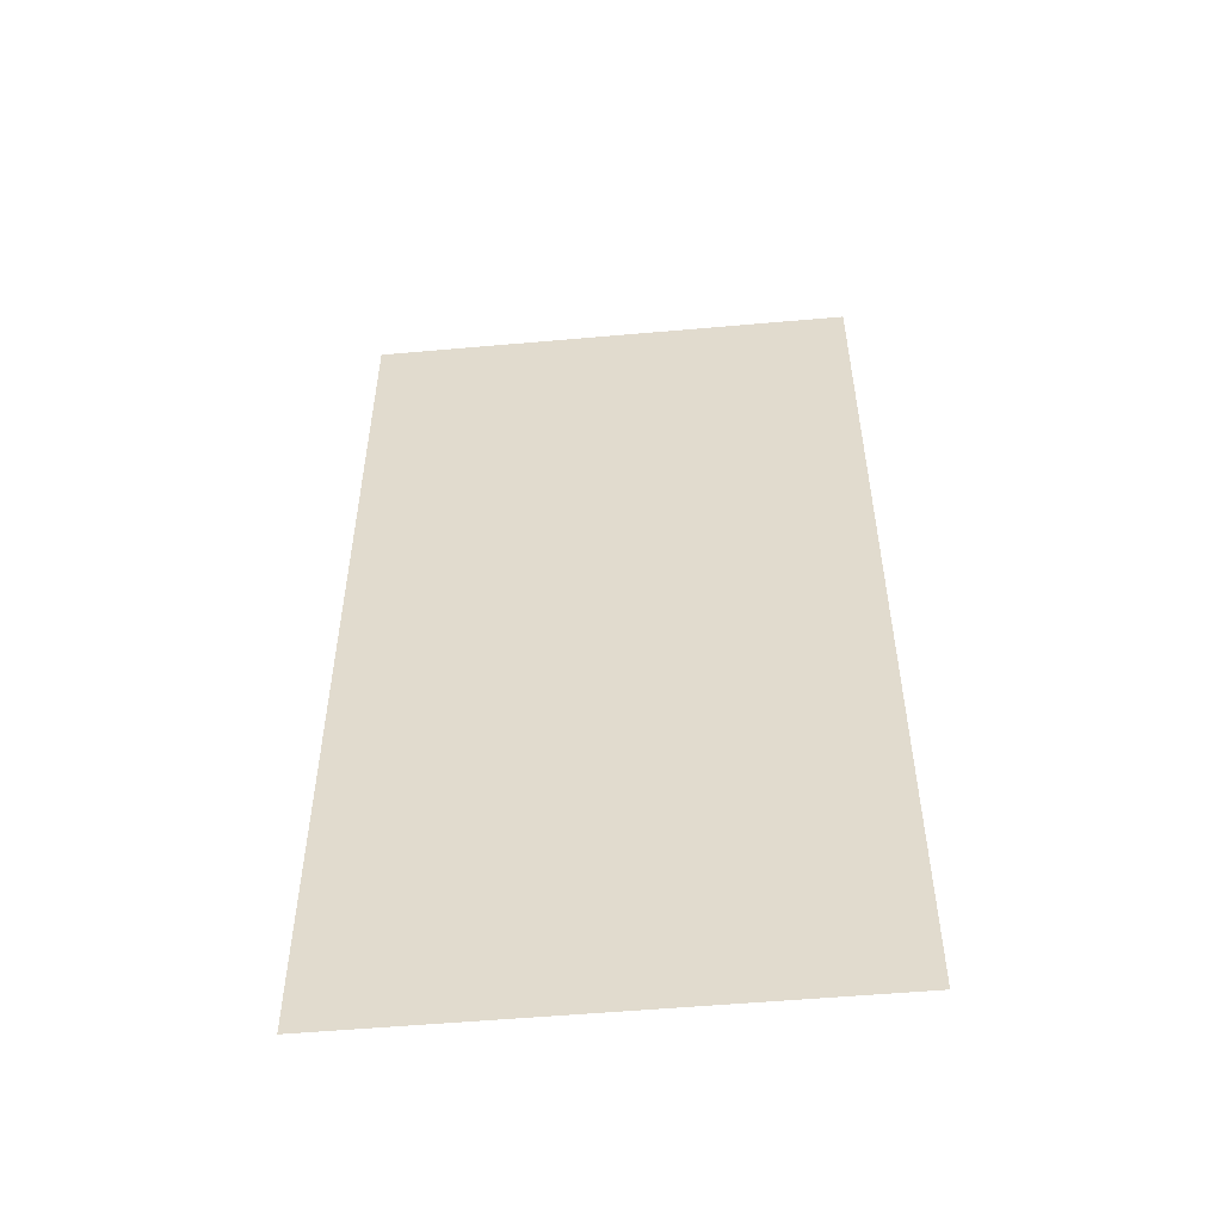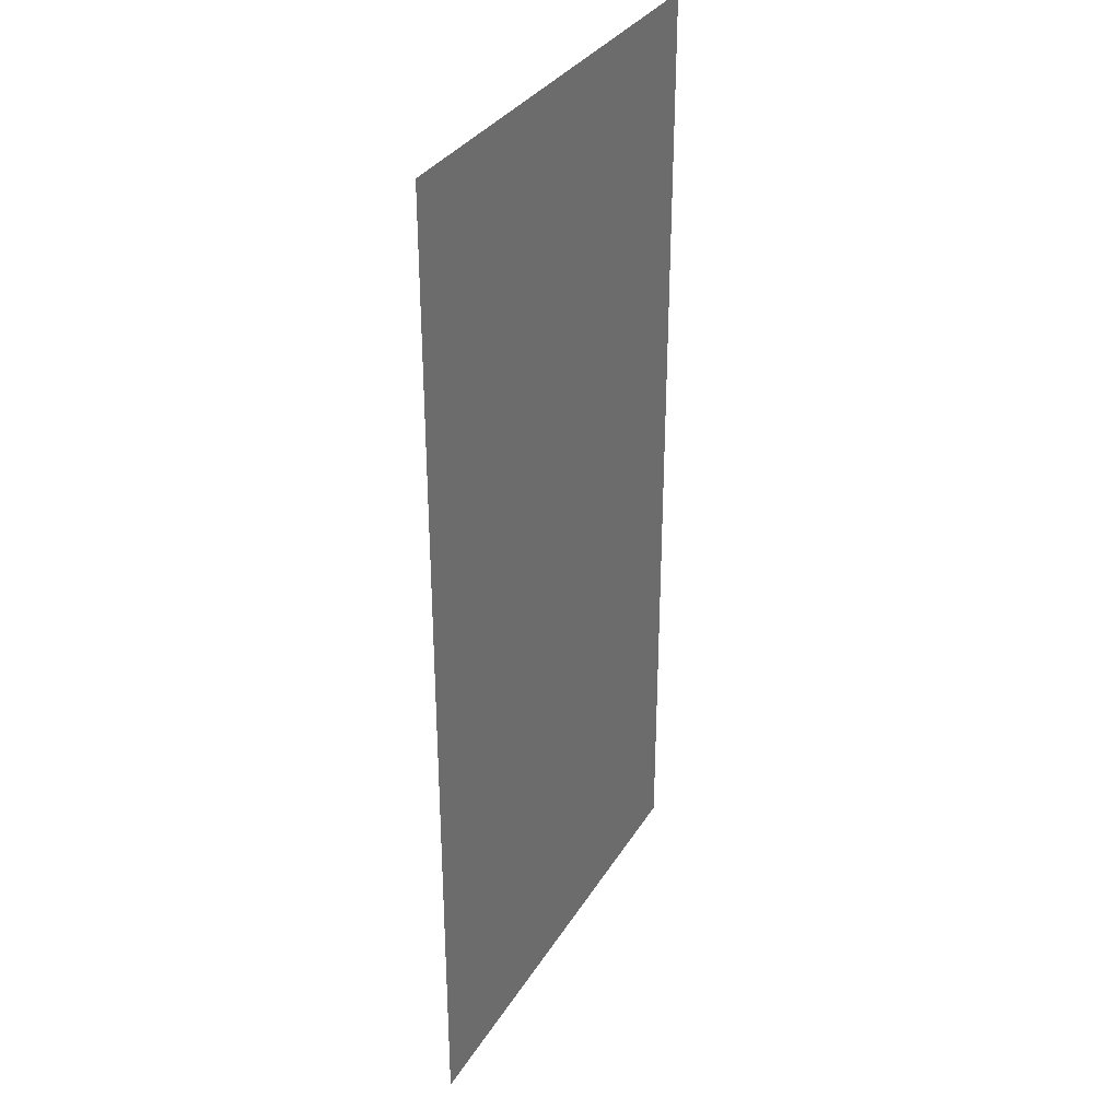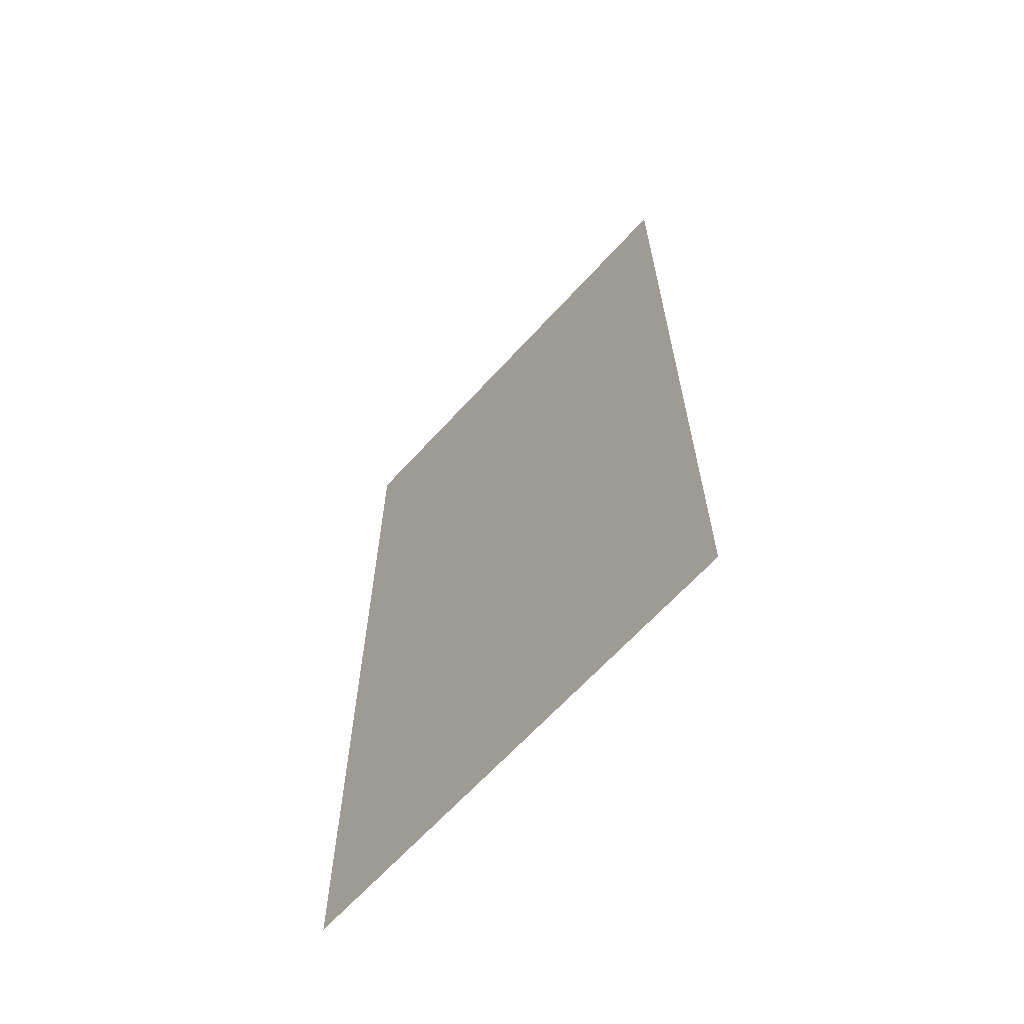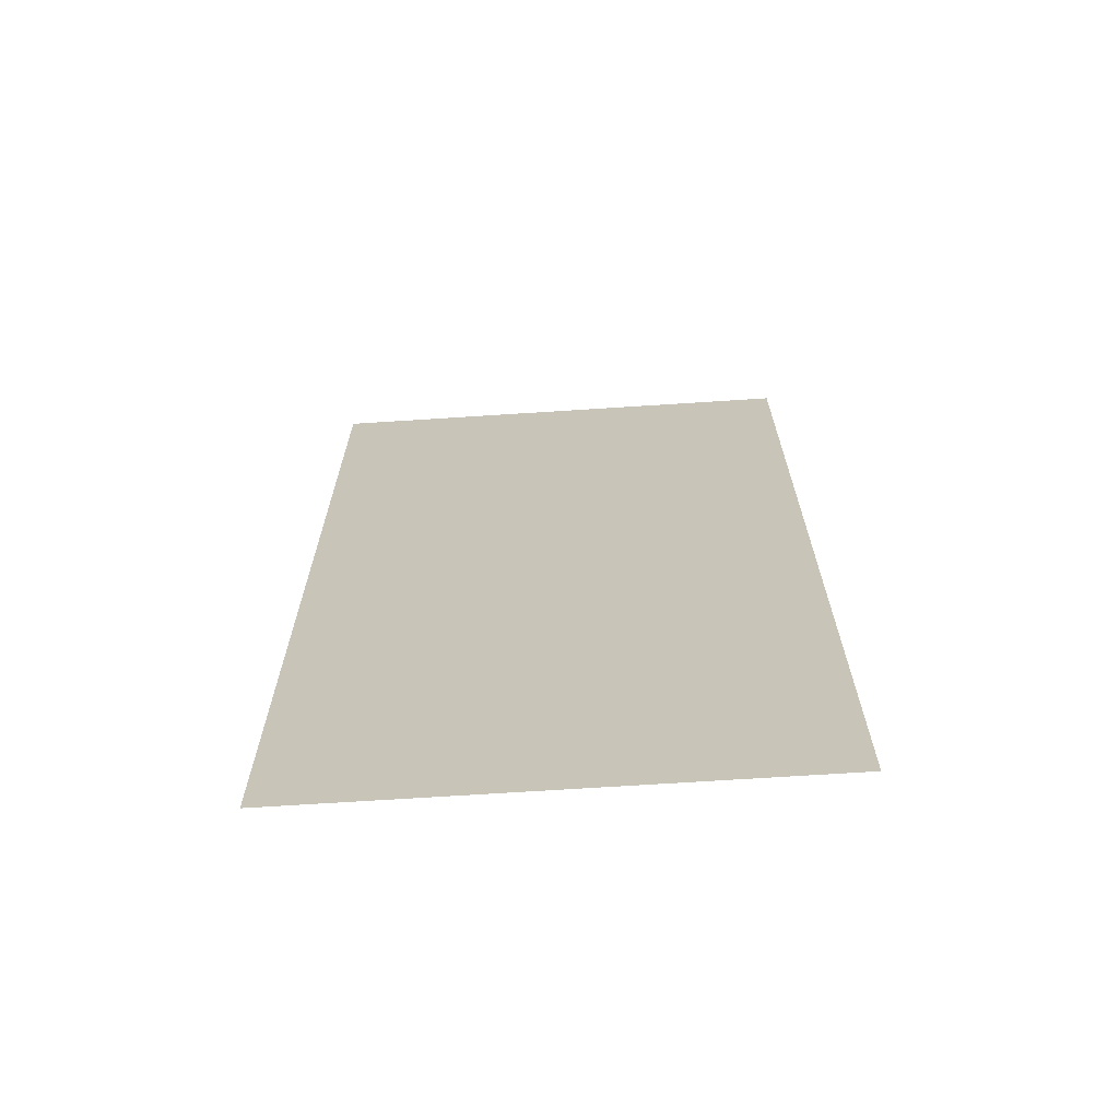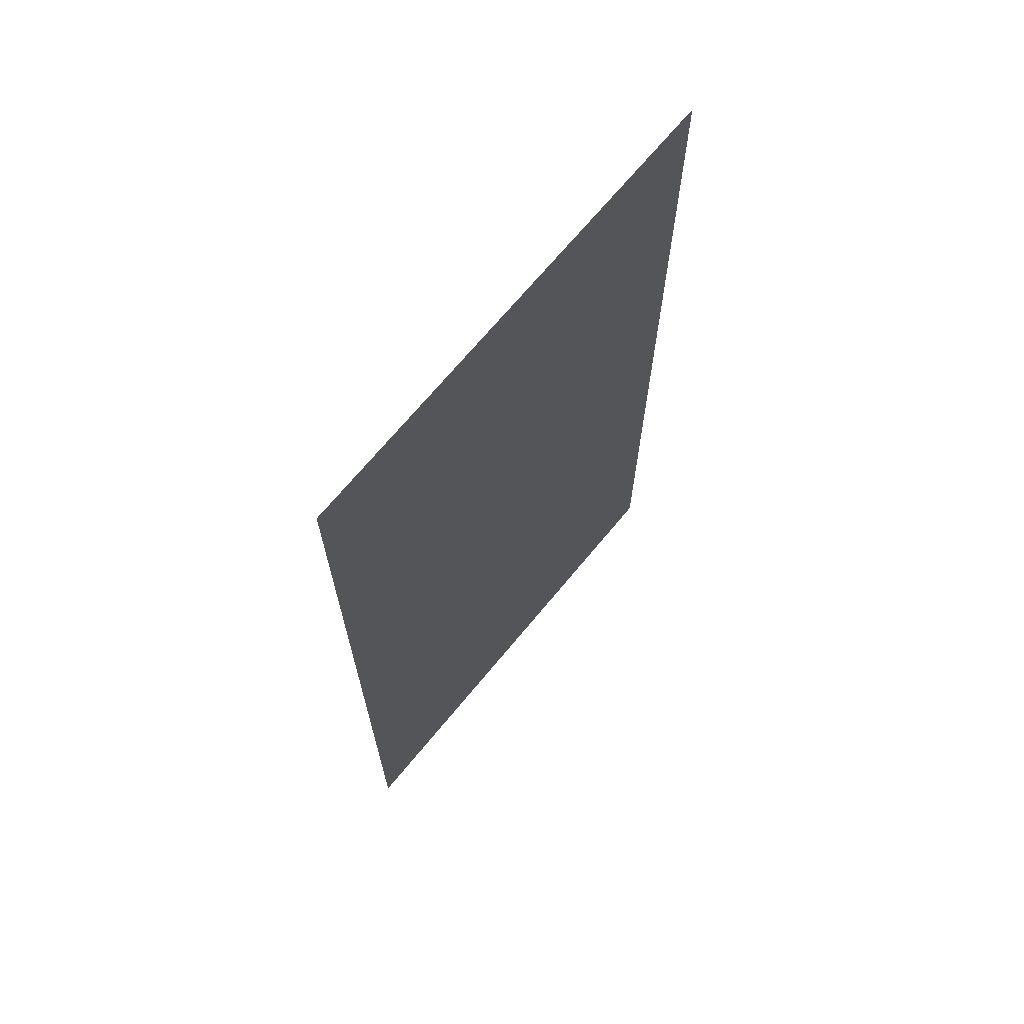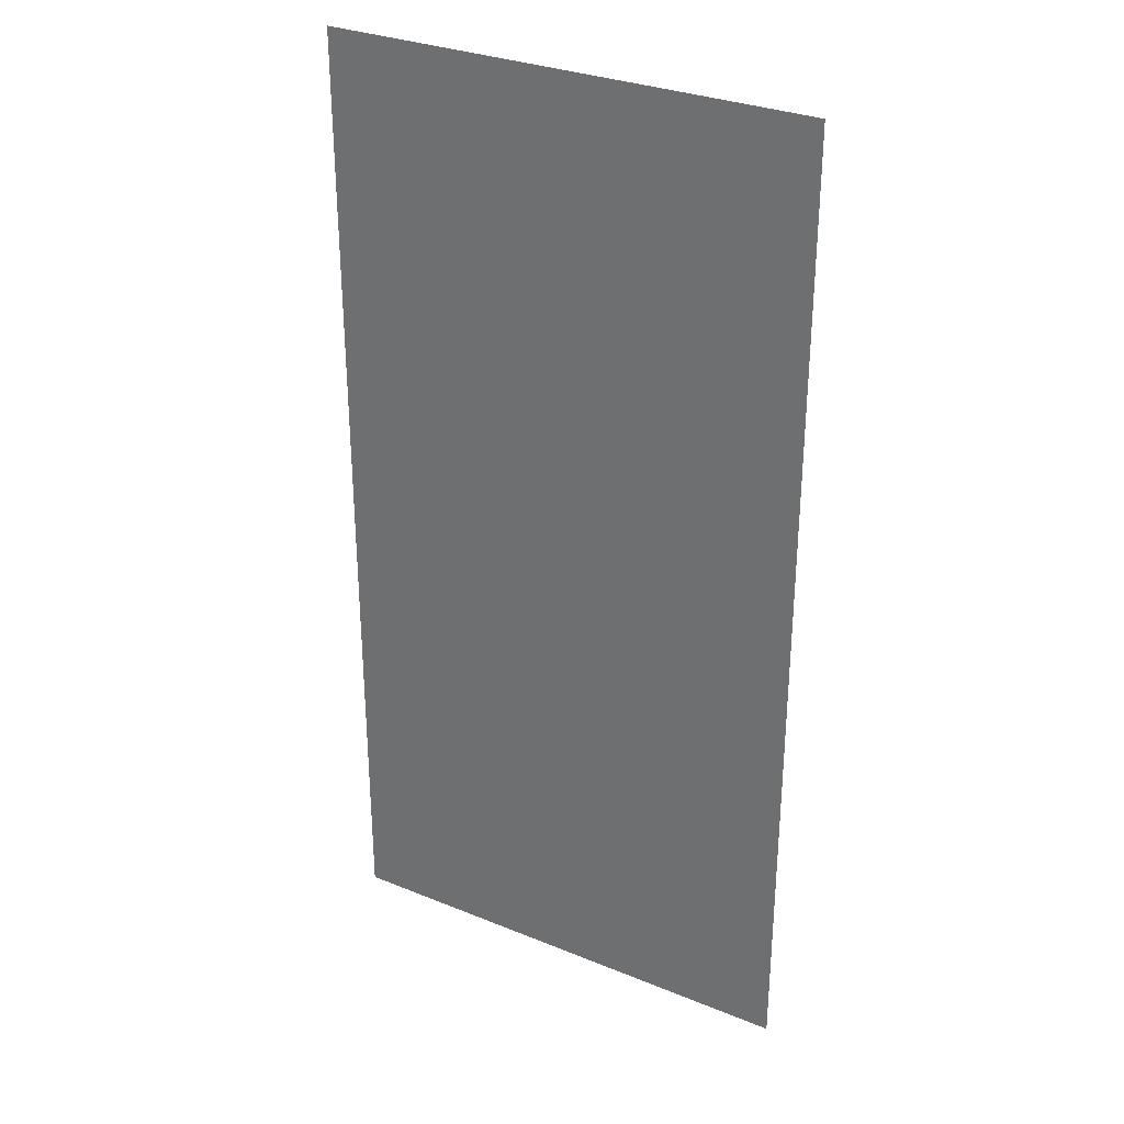
<metadata>
{"format":"obj","ext":"obj","renderer":"f3d","projection":"perspective","resolution":1024,"background":"white","views":[{"elev":-53.6,"azim":5.4,"up":"+Y"},{"elev":33.0,"azim":116.8,"up":"+Y"},{"elev":-65.8,"azim":-132.4,"up":"+Y"},{"elev":-69.0,"azim":3.7,"up":"+Y"},{"elev":69.5,"azim":129.6,"up":"+Y"},{"elev":31.0,"azim":30.2,"up":"+Y"}]}
</metadata>
<code>
v -3.2 -3.52 0
v -3.52 -3.52 0
v -3.52 -3.2 0
v -3.2 -3.2 0
v -3.2 -3.84 0
v -3.52 -3.84 0
v -3.52 -3.52 0
v -3.2 -3.52 0
g Big_shop_mesh_0016
f 1 2 3 4
f 5 6 7 8

</code>
